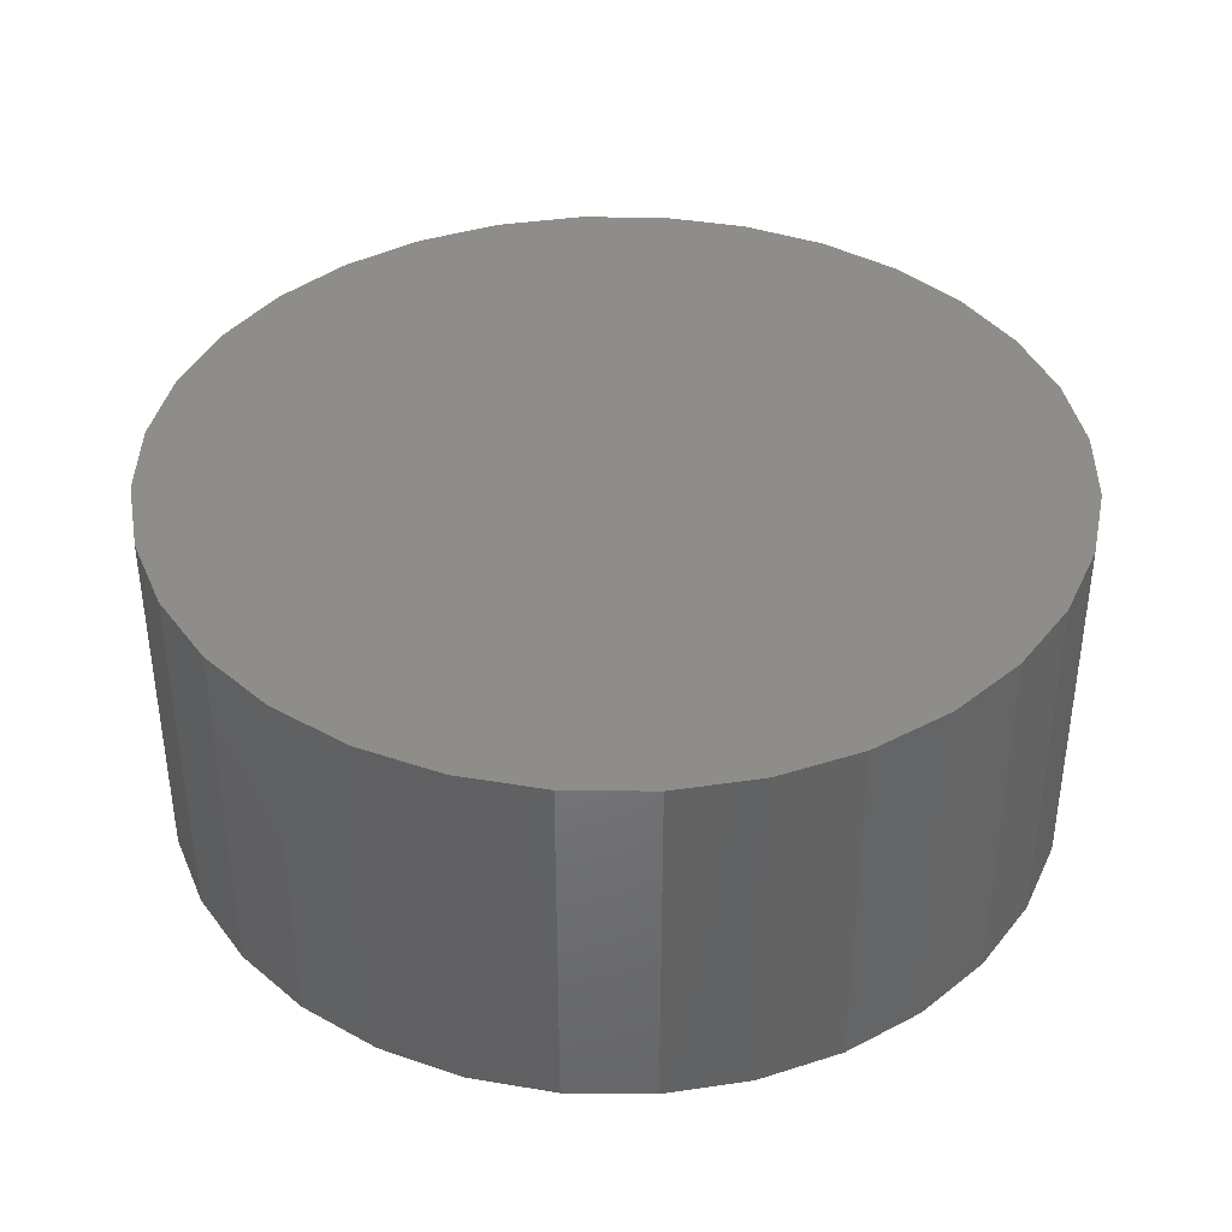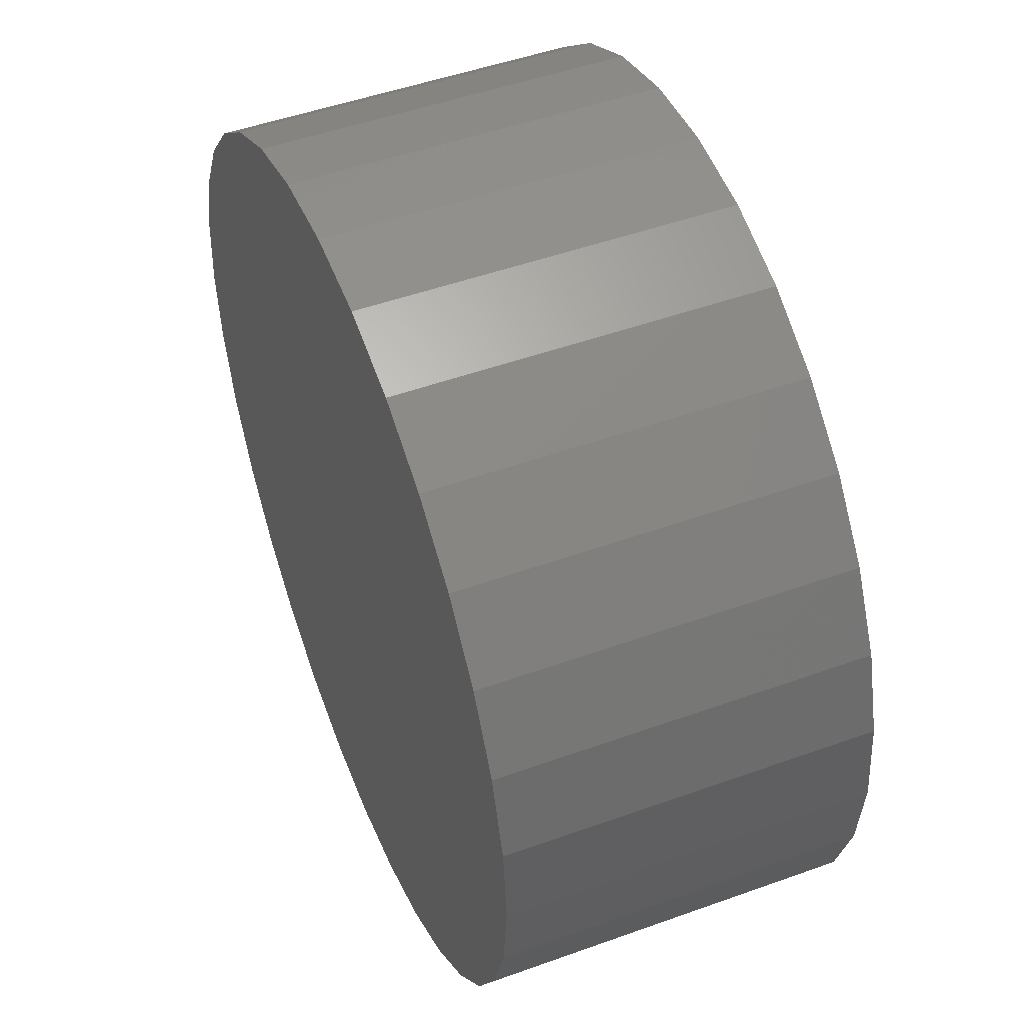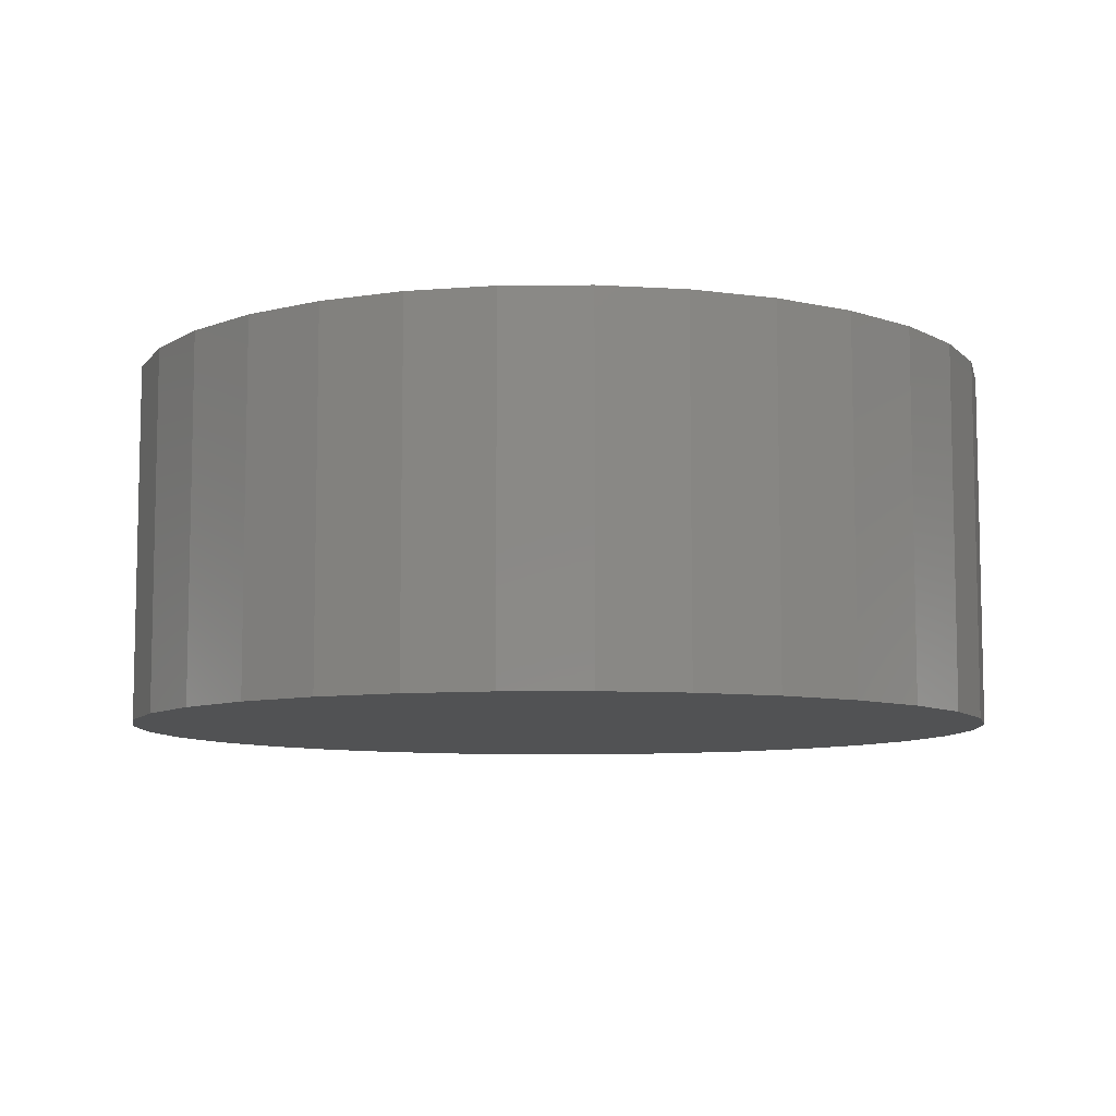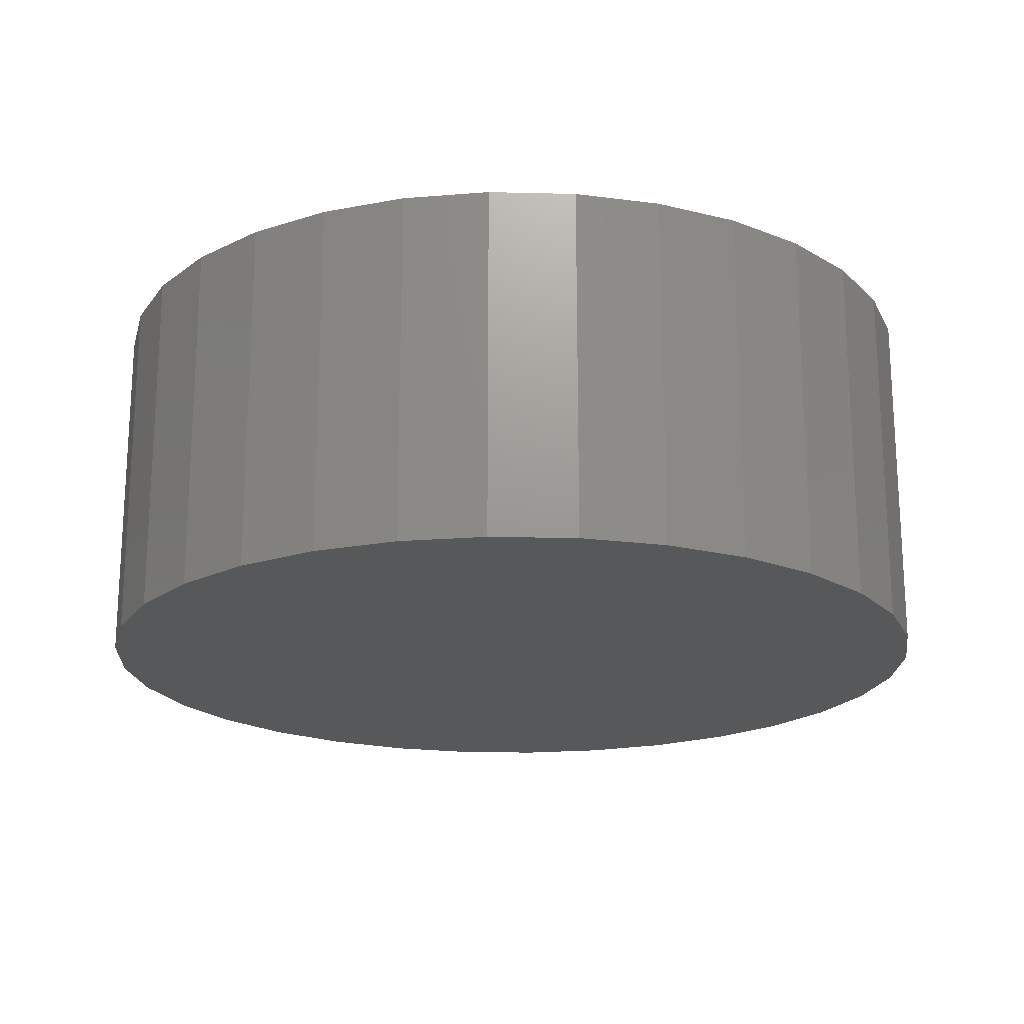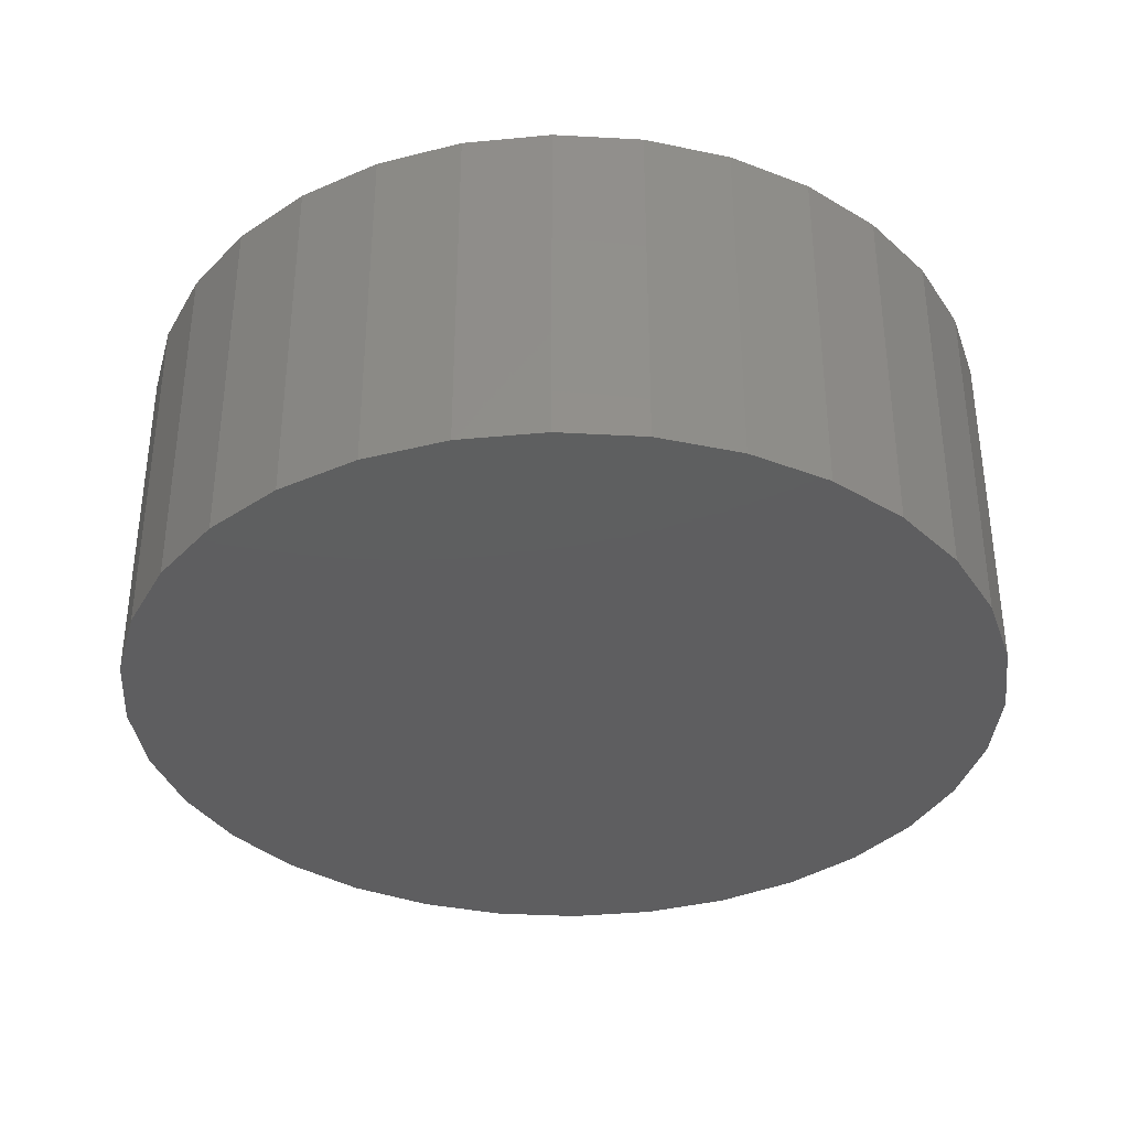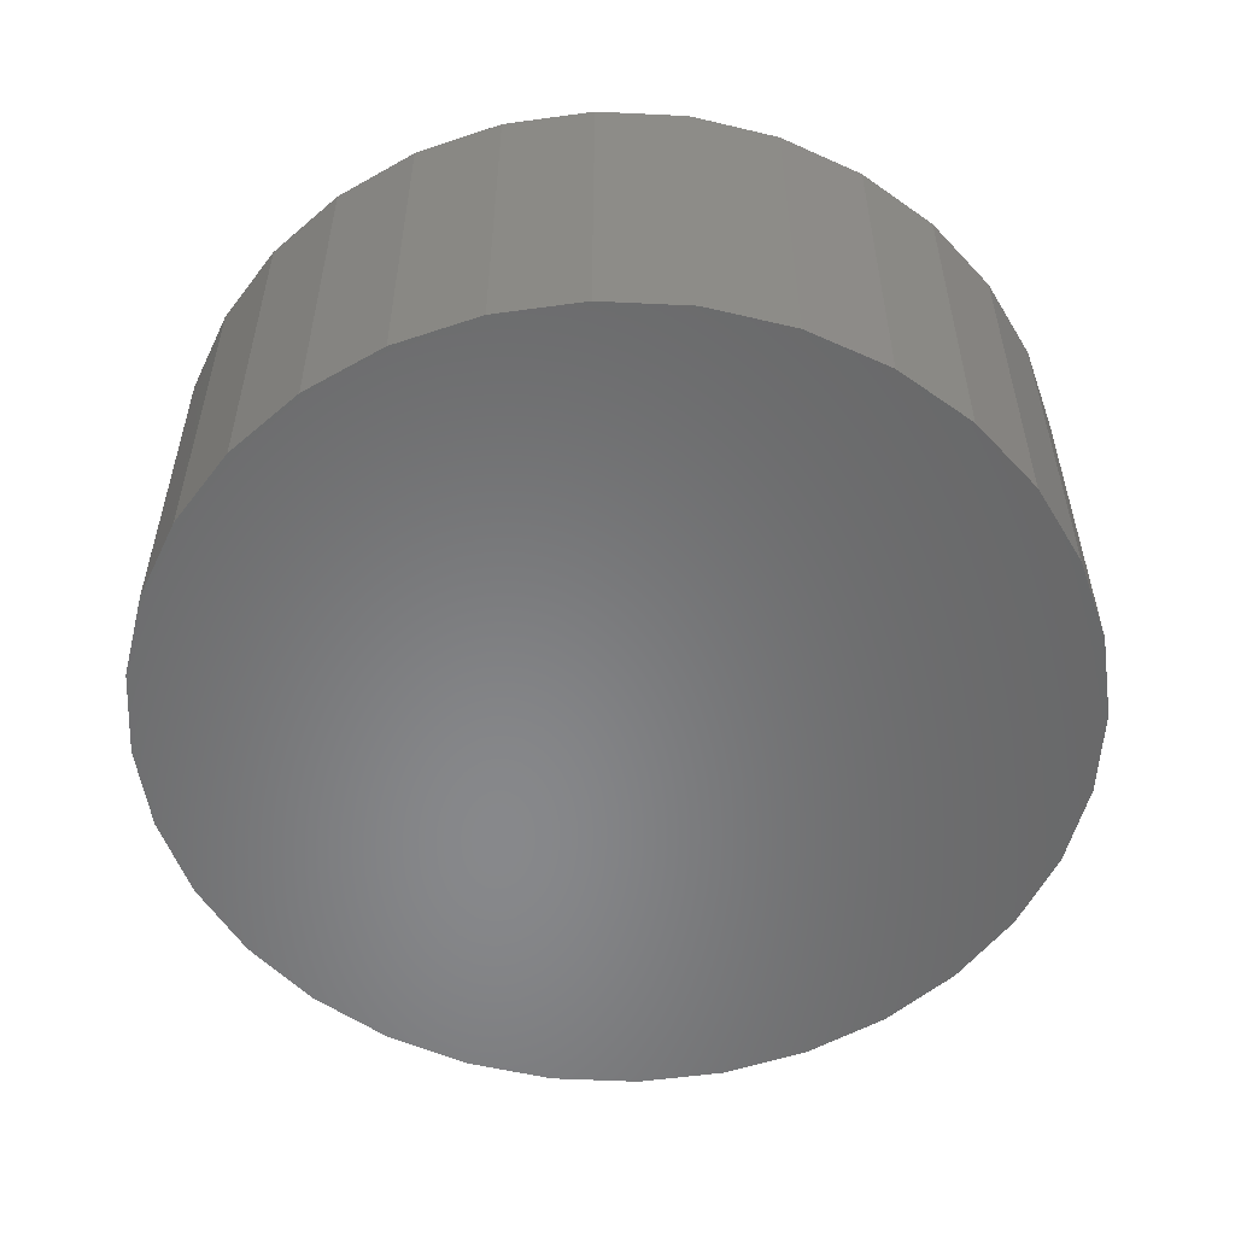
<metadata>
{"format":"stl","ext":"stl","renderer":"f3d","projection":"perspective","resolution":1024,"background":"white","views":[{"elev":39.2,"azim":40.1,"up":"+Z"},{"elev":49.4,"azim":68.3,"up":"+Y"},{"elev":-8.3,"azim":108.3,"up":"+Z"},{"elev":-19.5,"azim":-177.0,"up":"+Z"},{"elev":-36.0,"azim":-21.0,"up":"+Z"},{"elev":-54.6,"azim":25.2,"up":"+Z"}]}
</metadata>
<code>
# stl→obj: 64 verts, 124 faces
v -0.2516 0.7216 0.09375
v -0.2069 0.7216 0.09375
v -0.2293 0.7238 0.09375
v -0.2731 0.7151 0.09375
v -0.1855 0.7151 0.09375
v -0.2929 0.7046 0.09375
v -0.1657 0.7046 0.09375
v -0.1657 0.5142 0.09375
v -0.2731 0.5036 0.09375
v -0.1855 0.5036 0.09375
v -0.2516 0.4971 0.09375
v -0.2069 0.4971 0.09375
v -0.2293 0.4949 0.09375
v -0.1483 0.6903 0.09375
v -0.3102 0.6903 0.09375
v -0.1341 0.673 0.09375
v -0.3245 0.673 0.09375
v -0.1235 0.6532 0.09375
v -0.335 0.6532 0.09375
v -0.117 0.6317 0.09375
v -0.3416 0.6317 0.09375
v -0.1148 0.6094 0.09375
v -0.3438 0.6094 0.09375
v -0.117 0.587 0.09375
v -0.3416 0.587 0.09375
v -0.1235 0.5656 0.09375
v -0.335 0.5656 0.09375
v -0.1341 0.5458 0.09375
v -0.3245 0.5458 0.09375
v -0.1483 0.5284 0.09375
v -0.3102 0.5284 0.09375
v -0.2929 0.5142 0.09375
v -0.2293 0.7238 0
v -0.2069 0.7216 0
v -0.2516 0.7216 0
v -0.2731 0.7151 0
v -0.1855 0.7151 0
v -0.2929 0.7046 0
v -0.1657 0.7046 0
v -0.1855 0.5036 0
v -0.2731 0.5036 0
v -0.1657 0.5142 0
v -0.2516 0.4971 0
v -0.2069 0.4971 0
v -0.2293 0.4949 0
v -0.2929 0.5142 0
v -0.3102 0.5284 0
v -0.1483 0.5284 0
v -0.3245 0.5458 0
v -0.1341 0.5458 0
v -0.335 0.5656 0
v -0.1235 0.5656 0
v -0.3416 0.587 0
v -0.117 0.587 0
v -0.3438 0.6094 0
v -0.1148 0.6094 0
v -0.3416 0.6317 0
v -0.117 0.6317 0
v -0.335 0.6532 0
v -0.1235 0.6532 0
v -0.3245 0.673 0
v -0.1341 0.673 0
v -0.3102 0.6903 0
v -0.1483 0.6903 0
f 1 2 3
f 2 1 4
f 2 4 5
f 5 4 6
f 5 6 7
f 8 9 10
f 10 9 11
f 10 11 12
f 12 11 13
f 7 6 14
f 14 6 15
f 14 15 16
f 16 15 17
f 16 17 18
f 18 17 19
f 18 19 20
f 20 19 21
f 20 21 22
f 22 21 23
f 22 23 24
f 24 23 25
f 24 25 26
f 26 25 27
f 26 27 28
f 28 27 29
f 28 29 30
f 30 29 31
f 30 31 8
f 8 31 32
f 8 32 9
f 33 34 35
f 36 35 34
f 37 36 34
f 38 36 37
f 39 38 37
f 40 41 42
f 43 41 40
f 44 43 40
f 45 43 44
f 41 46 42
f 42 46 47
f 42 47 48
f 48 47 49
f 48 49 50
f 50 49 51
f 50 51 52
f 52 51 53
f 52 53 54
f 54 53 55
f 54 55 56
f 56 55 57
f 56 57 58
f 58 57 59
f 58 59 60
f 60 59 61
f 60 61 62
f 62 61 63
f 62 63 64
f 64 63 38
f 64 38 39
f 56 22 54
f 54 22 24
f 54 24 52
f 52 24 26
f 52 26 50
f 50 26 28
f 50 28 48
f 48 28 30
f 48 30 42
f 42 30 8
f 42 8 40
f 40 8 10
f 40 10 44
f 44 10 12
f 44 12 45
f 45 12 13
f 45 13 43
f 43 13 11
f 43 11 41
f 41 11 9
f 41 9 46
f 46 9 32
f 46 32 47
f 47 32 31
f 47 31 49
f 49 31 29
f 49 29 51
f 51 29 27
f 51 27 53
f 53 27 25
f 53 25 55
f 55 25 23
f 55 23 57
f 57 23 21
f 57 21 59
f 59 21 19
f 59 19 61
f 61 19 17
f 61 17 63
f 63 17 15
f 63 15 38
f 38 15 6
f 38 6 36
f 36 6 4
f 36 4 35
f 35 4 1
f 35 1 33
f 33 1 3
f 33 3 34
f 34 3 2
f 34 2 37
f 37 2 5
f 37 5 39
f 39 5 7
f 39 7 64
f 64 7 14
f 64 14 62
f 62 14 16
f 62 16 60
f 60 16 18
f 60 18 58
f 58 18 20
f 58 20 56
f 56 20 22

</code>
